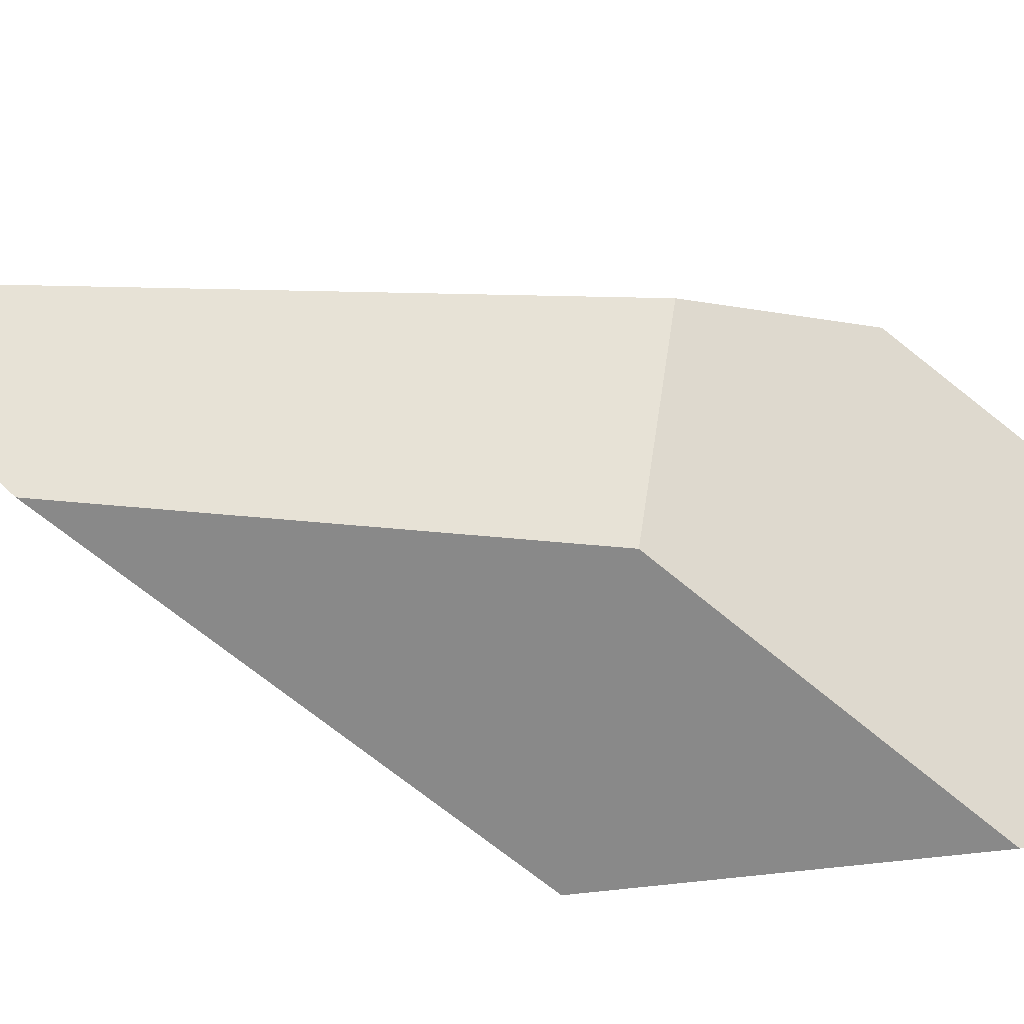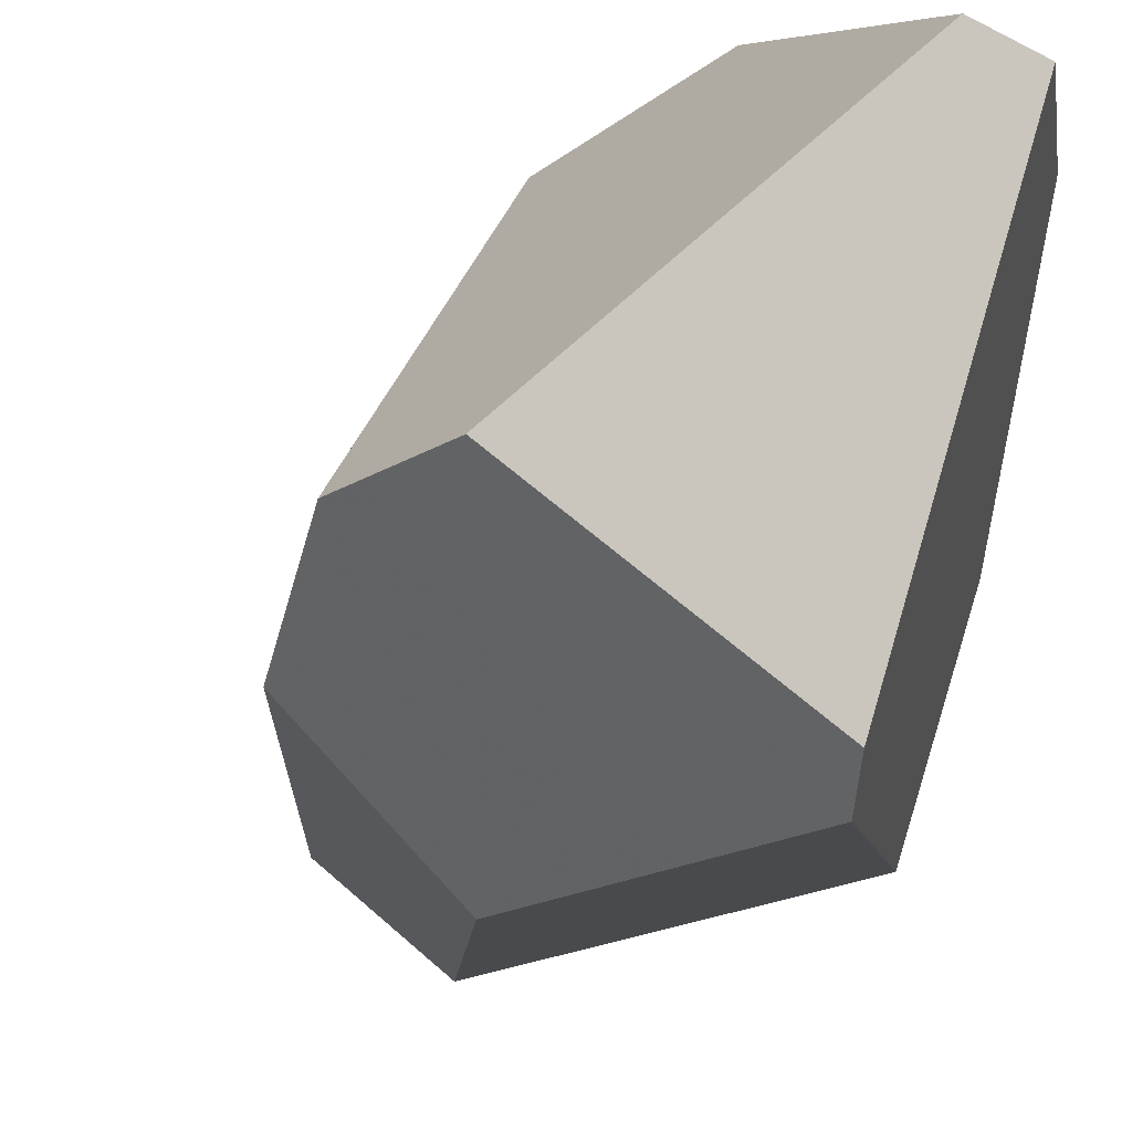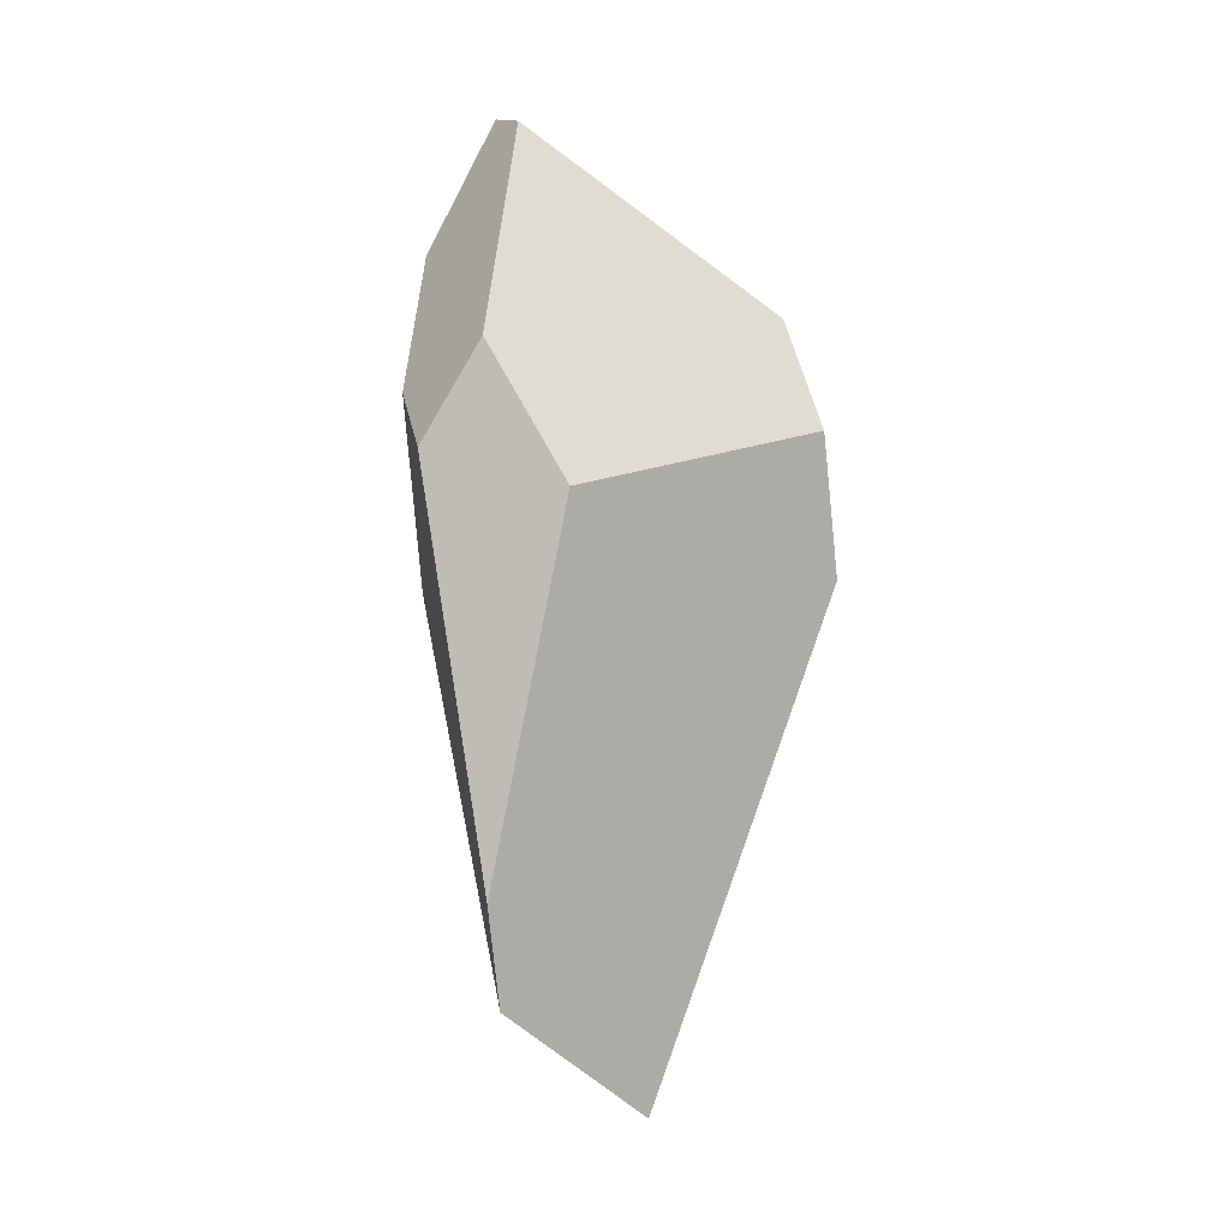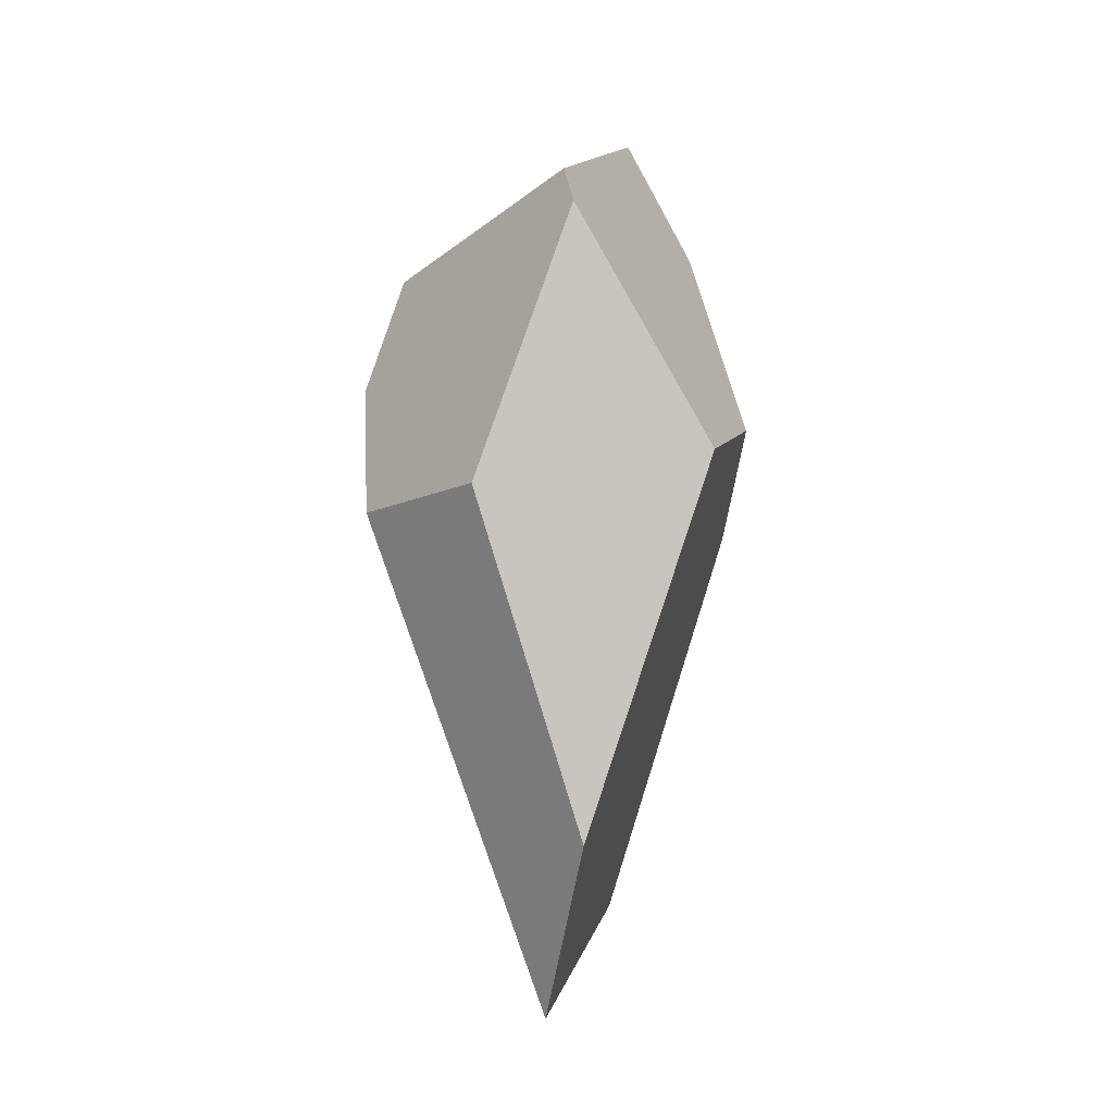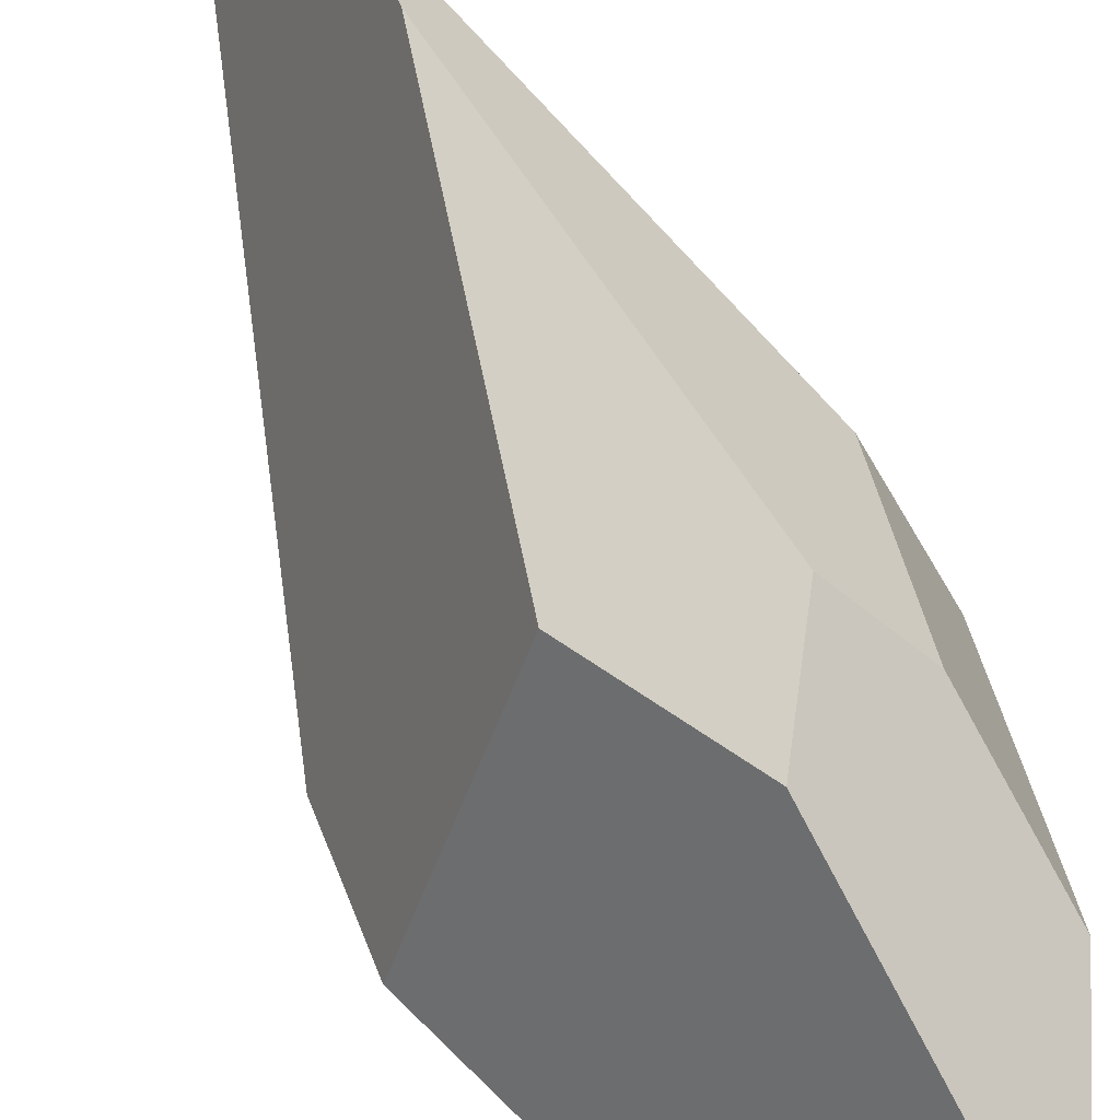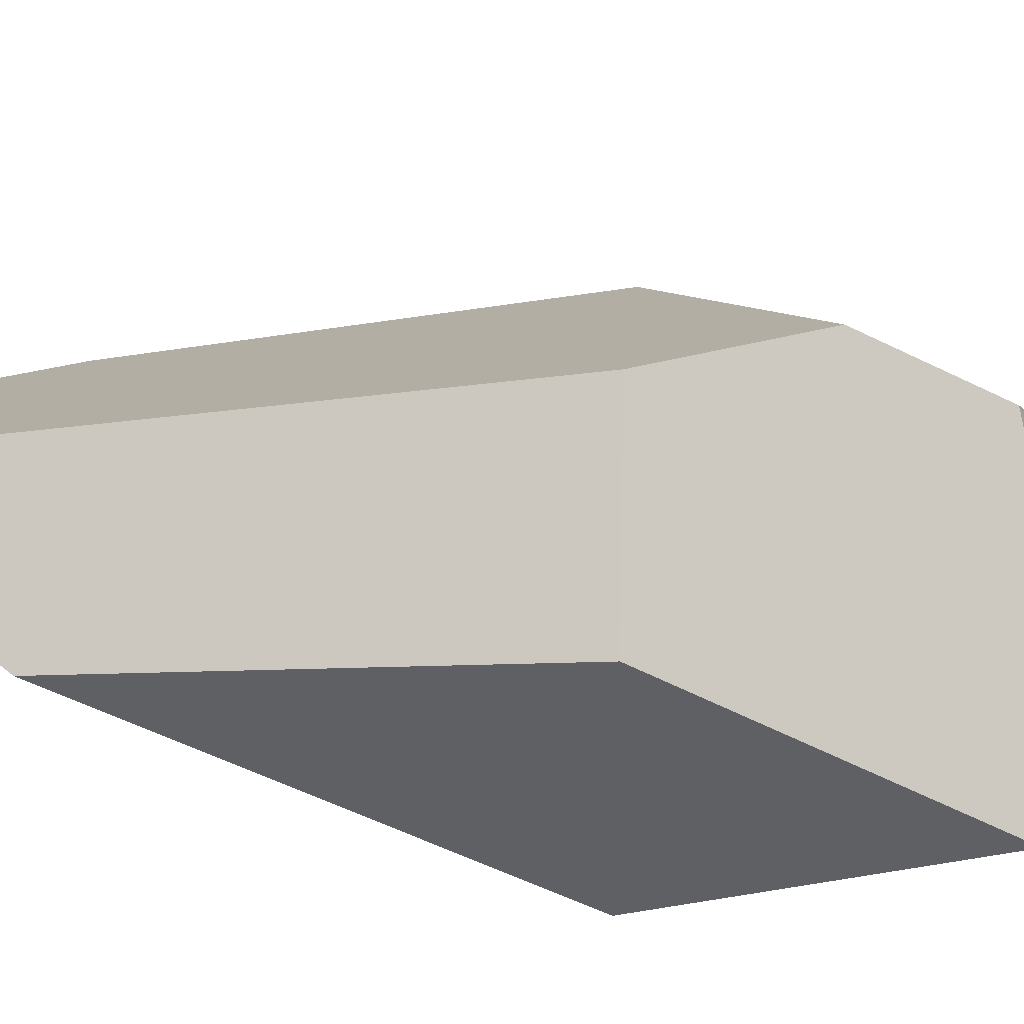
<metadata>
{"format":"obj","ext":"obj","renderer":"f3d","projection":"perspective","resolution":1024,"background":"white","views":[{"elev":-72.5,"azim":-109.3,"up":"+Y"},{"elev":-19.3,"azim":-20.4,"up":"+Y"},{"elev":-10.1,"azim":-154.9,"up":"+Z"},{"elev":-4.9,"azim":2.7,"up":"+Z"},{"elev":74.6,"azim":-26.7,"up":"+Y"},{"elev":-53.4,"azim":-98.7,"up":"+Y"}]}
</metadata>
<code>
v 1.527 0.1327 1.23
v 1.974 1.164 0.3609
v 1.358 0.1385 0.7445
v 2.273 1.292 0.9364
v 2.339 0.8977 1.931
v 2.152 0.08671 -1.938
v 2.404 0.8614 -1.529
v 2.331 -0.4205 -1.188
v 3.021 0.2123 0.5751
v 2.863 -0.4655 0.4027
v 2.925 0.5766 0.1343
v 1.404 -0.1159 0.1883
v 1.895 -0.6265 0.251
v 2.502 0.7811 2.009
v 2.258 -0.5479 1.542
v 2.737 1.081 0.8245
v 2.546 1.287 0.5407
v 2.791 0.8209 1.465
v 2.37 1.035 -1.141
v 2.301 -0.6533 1.382
f 1 2 3
f 4 2 1
f 1 5 4
f 6 7 8
f 9 10 8
f 8 11 9
f 8 7 11
f 8 12 6
f 13 12 8
f 14 5 15
f 5 1 15
f 4 5 16
f 16 17 4
f 16 5 14
f 14 18 16
f 9 11 16
f 16 18 9
f 19 12 3
f 3 2 19
f 6 12 19
f 19 7 6
f 11 7 19
f 17 16 19
f 19 16 11
f 19 2 4
f 4 17 19
f 20 10 9
f 20 18 14
f 9 18 20
f 14 15 20
f 3 12 20
f 20 12 13
f 20 1 3
f 20 15 1
f 20 8 10
f 13 8 20

</code>
